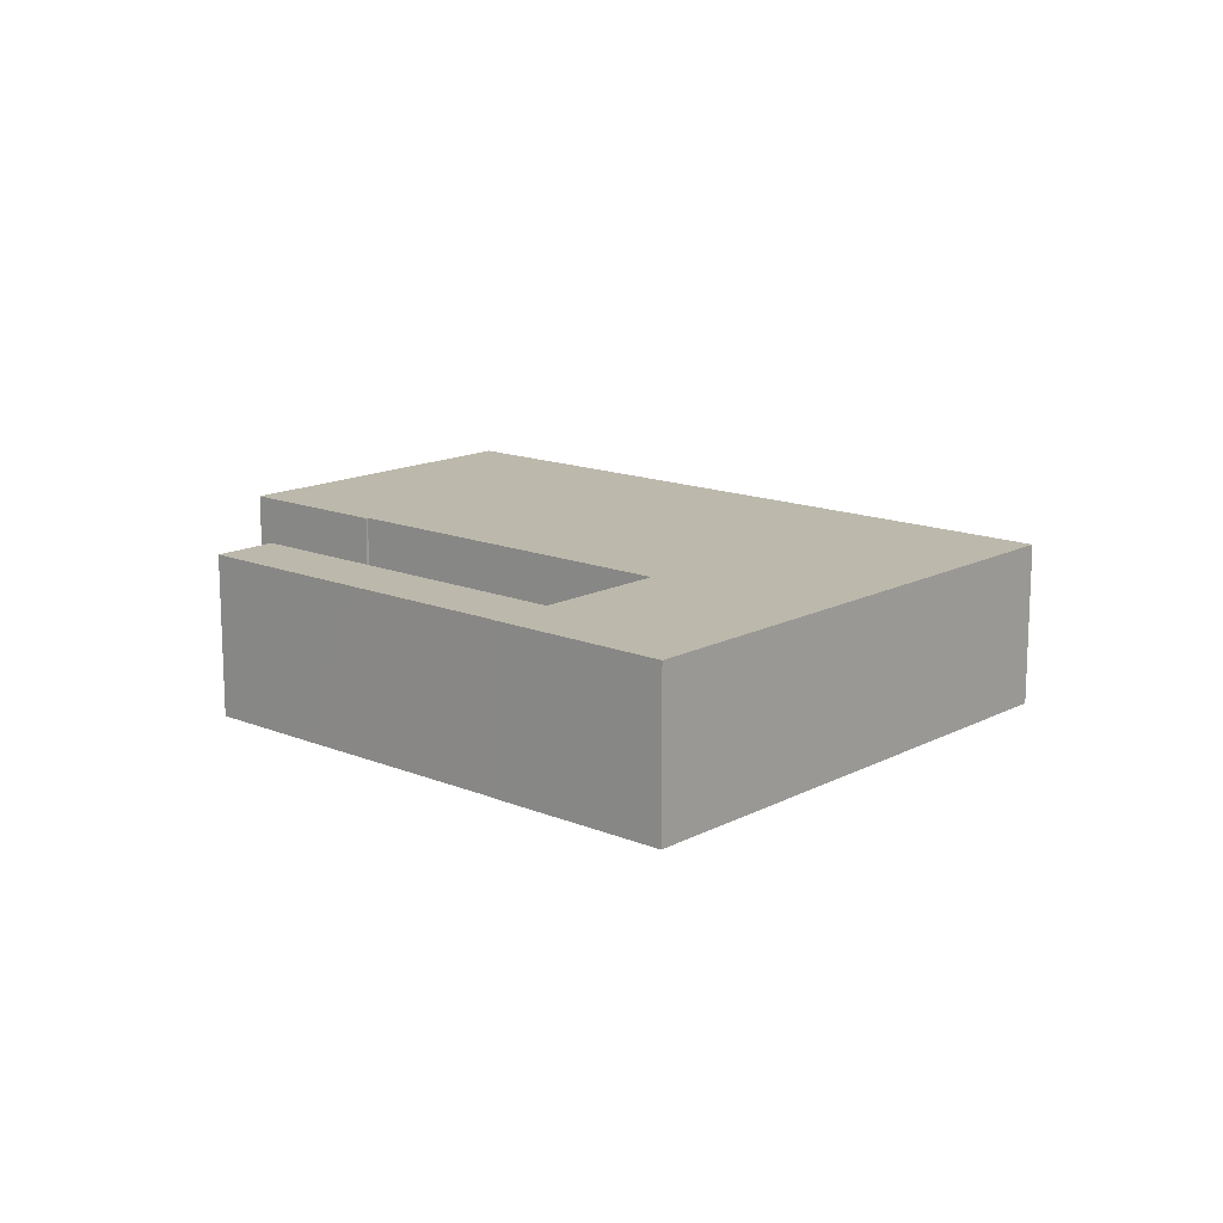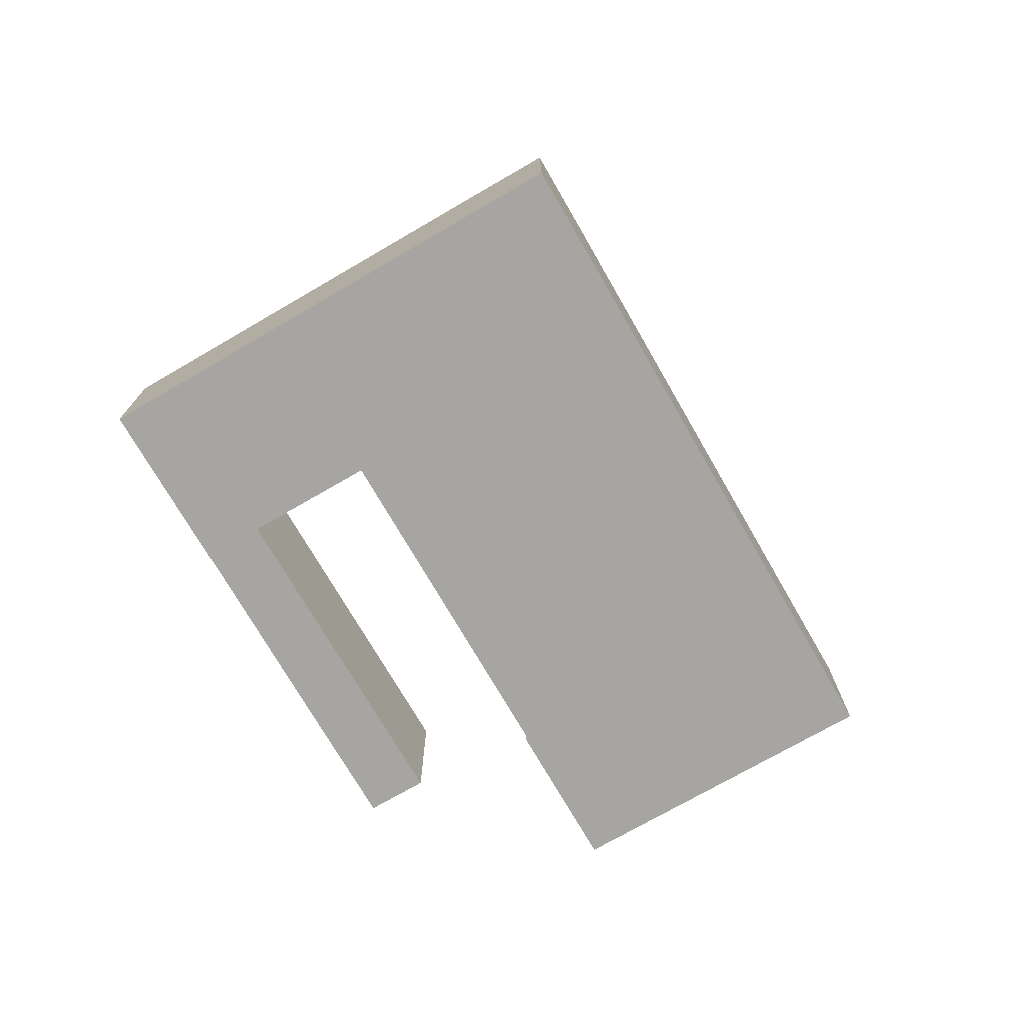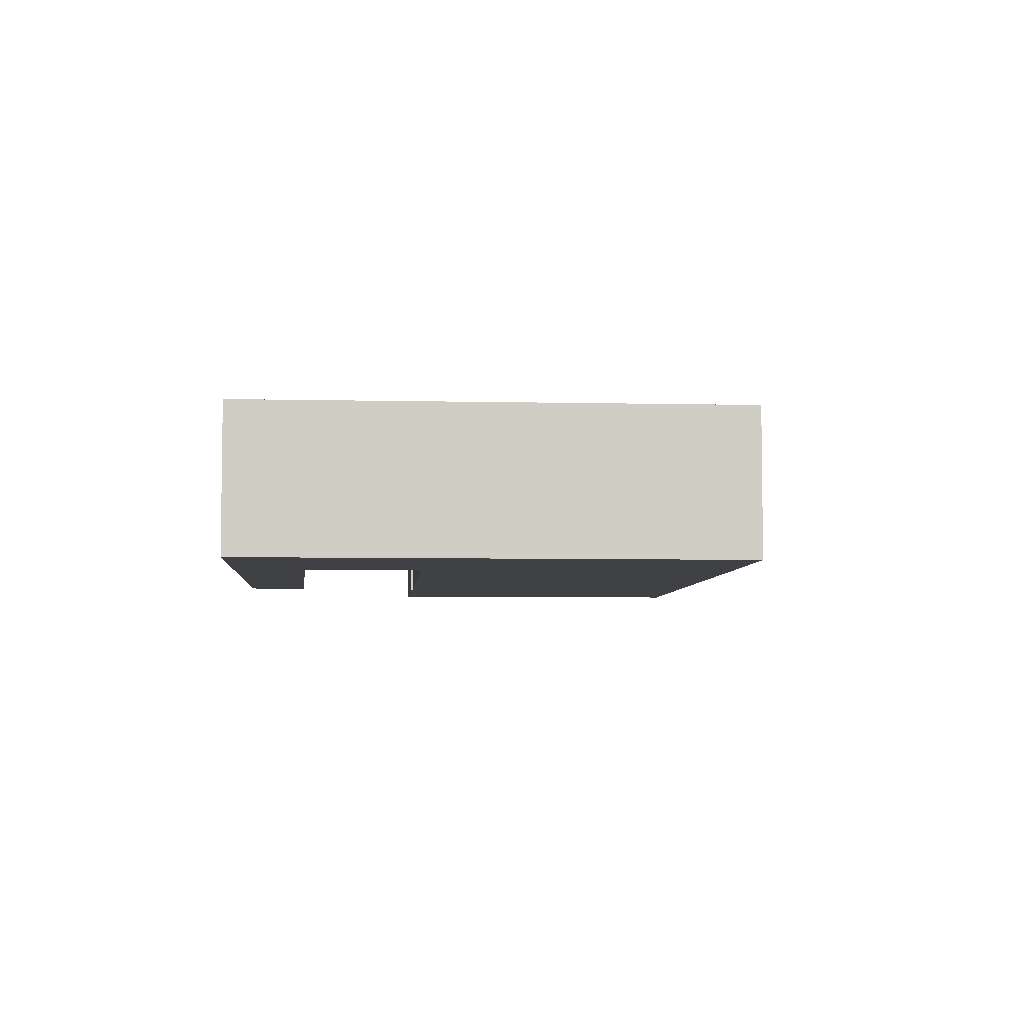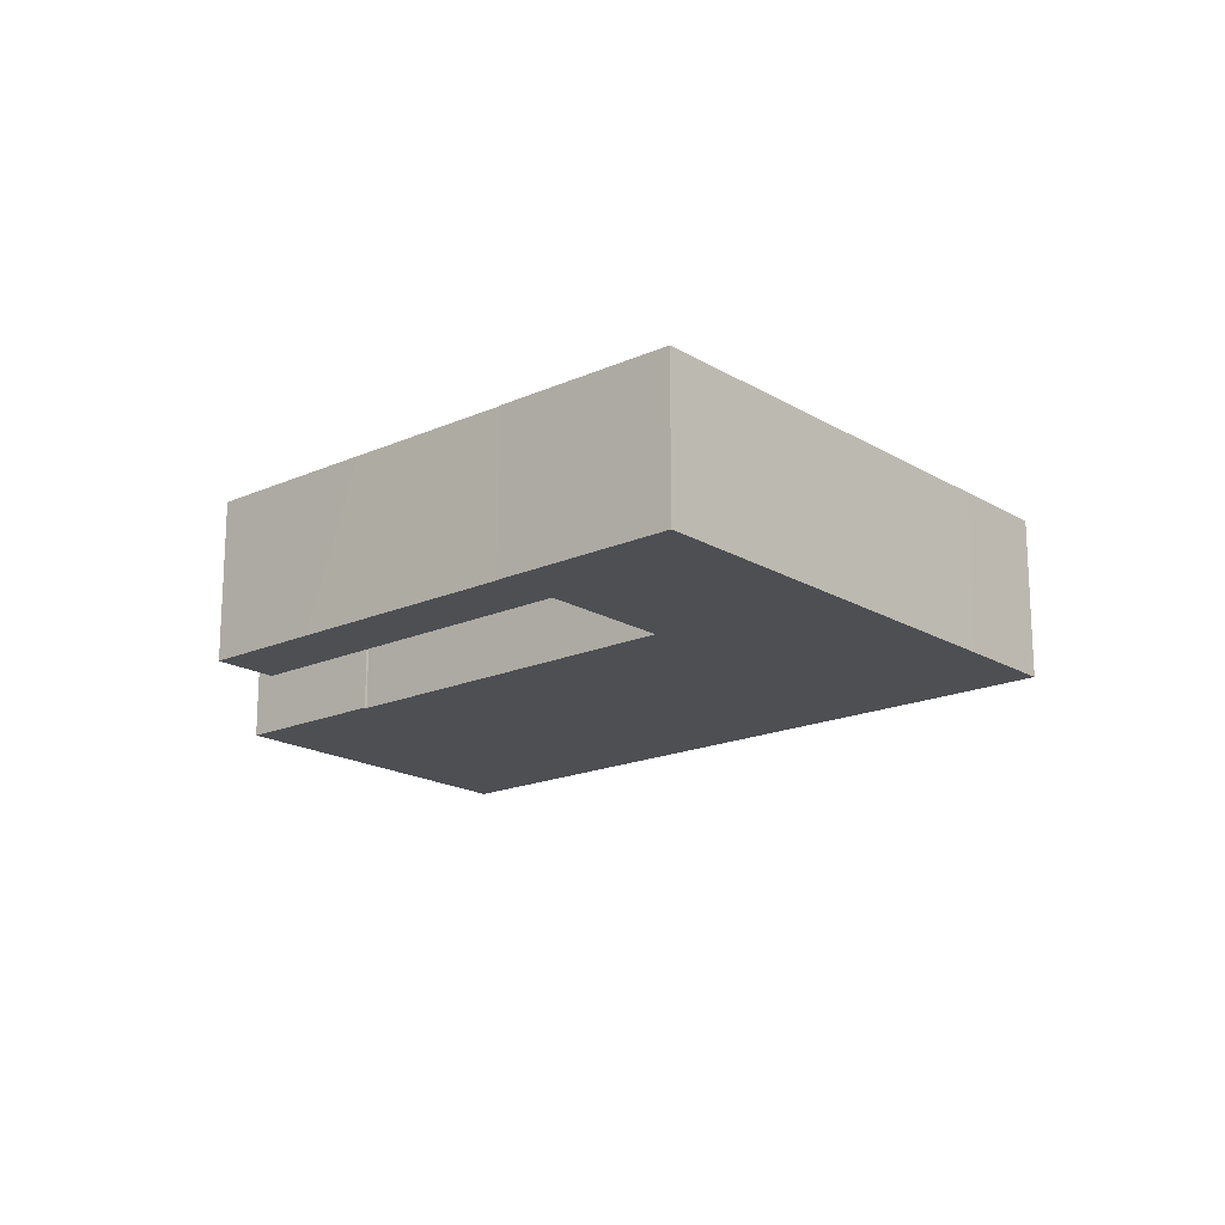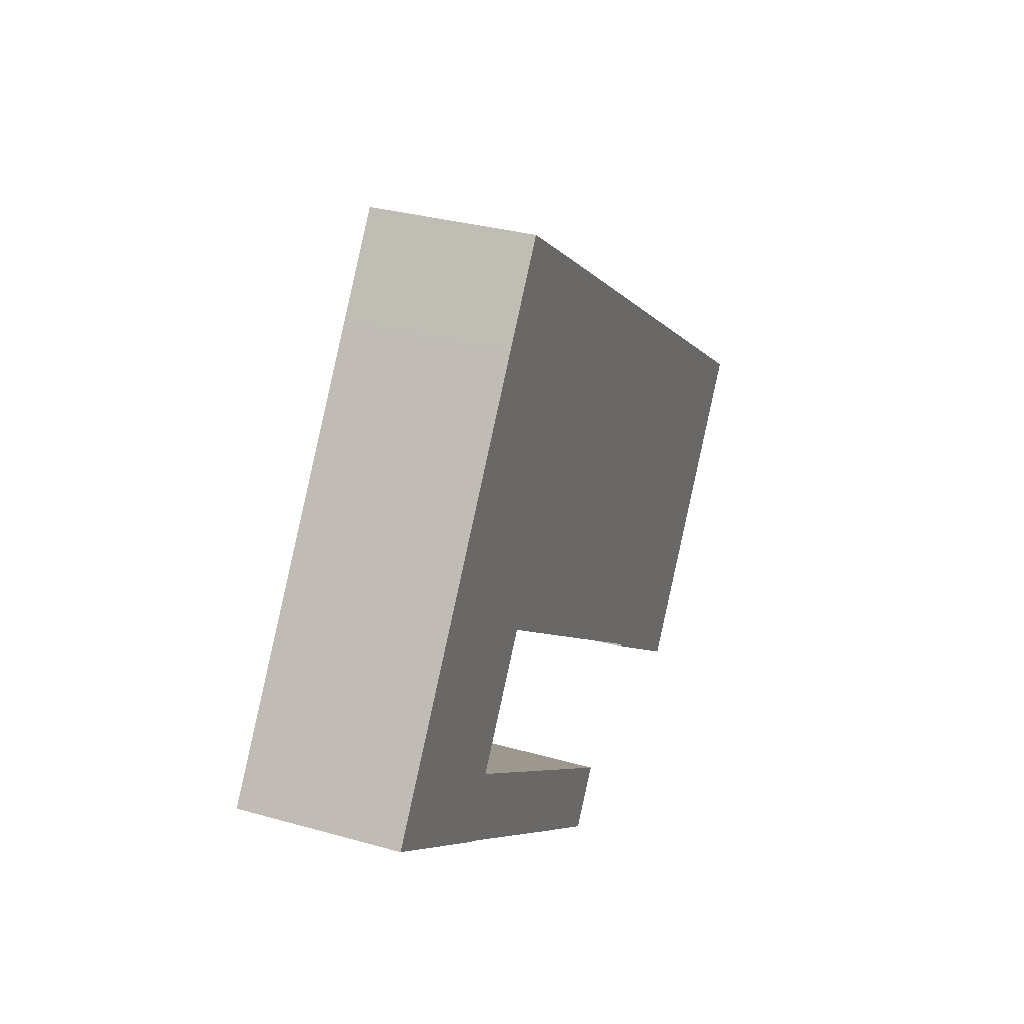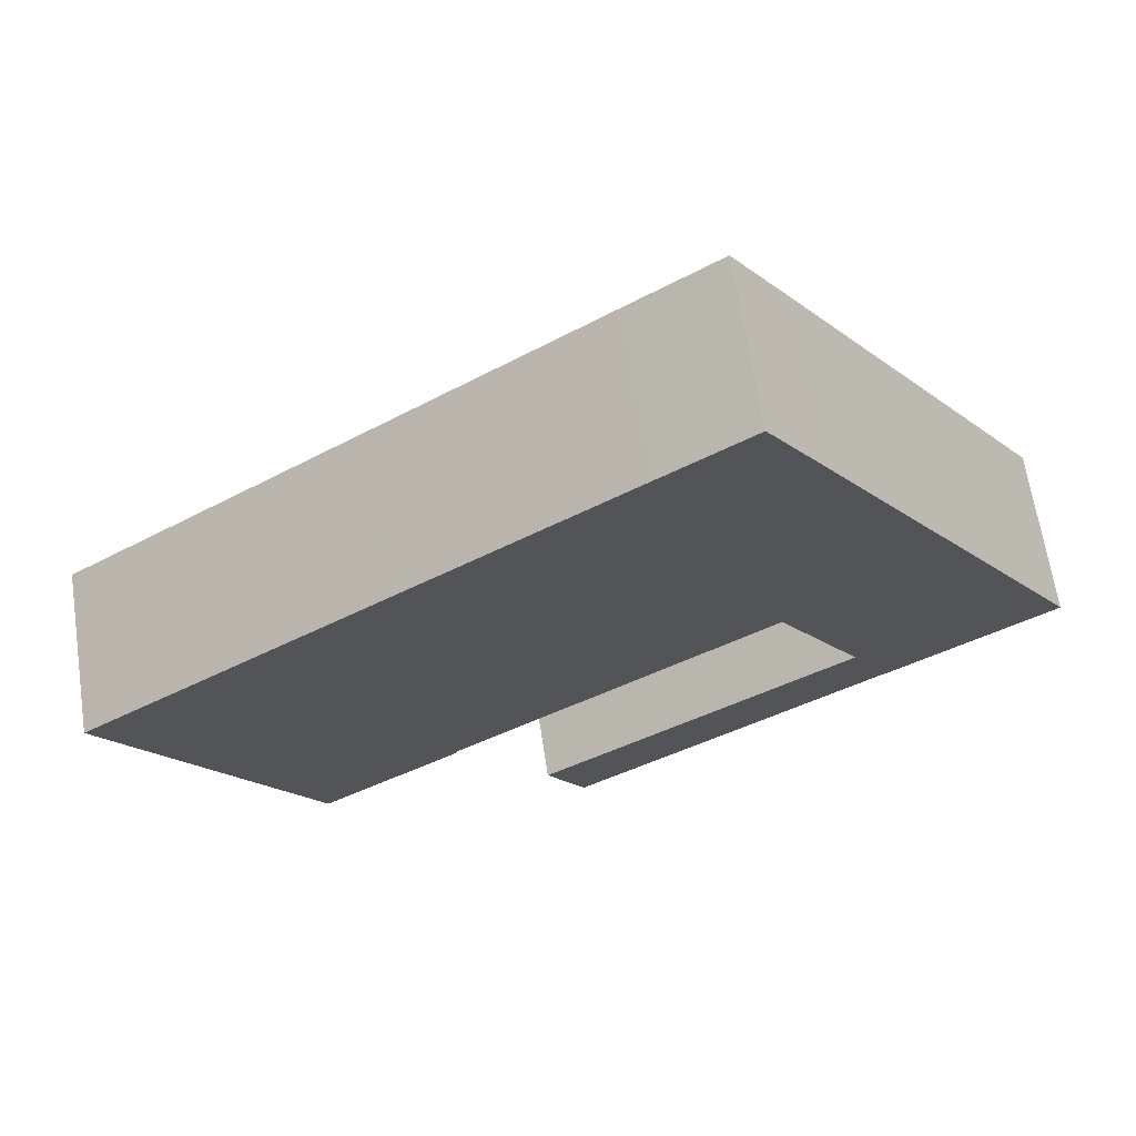
<metadata>
{"format":"obj","ext":"obj","renderer":"f3d","projection":"perspective","resolution":1024,"background":"white","views":[{"elev":14.6,"azim":-103.3,"up":"+Y"},{"elev":-73.9,"azim":-24.9,"up":"+Y"},{"elev":-5.5,"azim":-59.2,"up":"+Y"},{"elev":-18.0,"azim":-104.1,"up":"+Y"},{"elev":31.6,"azim":-68.1,"up":"+Z"},{"elev":65.6,"azim":171.4,"up":"+Z"}]}
</metadata>
<code>
v  15.53 16.02 -10.87
v  15.8 16.02 -10.96
v  15.75 16.02 -11.02
v  35.44 16.02 -24.79
v  49.2 16.02 -26.38
v  45.41 16.02 -31.77
v  19.3 16.02 -5.483
v  30.39 16.02 -21.23
v  0 16.02 9.812e-16
v  19.2 16.02 -5.412
v  19.27 16.02 -5.312
v  27.05 16.02 5.76
v  3.852 16.02 5.509
v  27.24 16.02 6.031
v  59.15 16.02 -16.64
v  91.79 16.02 2.816
v  71.82 16.02 -25.54
v  58.27 16.02 -16.02
v  58.42 16.02 -15.81
v  57.31 16.02 -15.03
v  27.32 16.02 5.973
v  77.15 16.02 13.13
v  66.37 16.02 20.72
v  11.62 16.02 16.62
v  66.17 16.02 20.86
v  61.97 16.02 23.82
v  61.94 16.02 23.84
v  51.52 16.02 31.18
v  25.52 16.02 36.5
v  47.34 16.02 34.13
v  47.13 16.02 34.27
v  40.44 16.02 38.99
v  31.61 16.02 45.15
v  27.89 16.02 39.87
v  58.27 9.809e-16 -16.02
v  58.42 9.68e-16 -15.81
v  0 0 0
v  3.852 -3.373e-16 5.509
v  11.62 -1.017e-15 16.62
v  25.52 -2.235e-15 36.5
v  27.89 -2.441e-15 39.87
v  31.61 -2.765e-15 45.15
v  40.44 -2.387e-15 38.99
v  47.13 -2.098e-15 34.27
v  47.34 -2.09e-15 34.13
v  51.52 -1.909e-15 31.18
v  61.94 -1.46e-15 23.84
v  61.97 -1.459e-15 23.82
v  66.17 -1.277e-15 20.86
v  66.37 -1.269e-15 20.72
v  77.15 -8.039e-16 13.13
v  91.79 -1.724e-16 2.816
v  19.2 3.314e-16 -5.412
v  49.2 1.615e-15 -26.38
v  19.3 3.357e-16 -5.483
v  71.82 1.564e-15 -25.54
v  27.24 -3.693e-16 6.031
v  19.27 3.253e-16 -5.312
v  27.05 -3.527e-16 5.76
v  45.41 1.945e-15 -31.77
v  15.8 6.711e-16 -10.96
v  15.75 6.749e-16 -11.02
v  59.15 1.019e-15 -16.64
v  57.31 9.206e-16 -15.03
v  27.32 -3.657e-16 5.973
v  35.44 1.518e-15 -24.79
v  30.39 1.3e-15 -21.23
v  15.53 6.655e-16 -10.87
g defaultobject
f 1 2 3
f 4 5 6
f 5 4 7
f 7 4 8
f 7 8 2
f 7 2 1
f 7 1 9
f 7 9 10
f 10 9 11
f 11 9 12
f 12 9 13
f 12 13 14
f 15 16 17
f 16 15 18
f 16 18 19
f 16 19 20
f 16 20 21
f 16 21 22
f 22 21 23
f 23 21 14
f 23 14 13
f 23 13 24
f 23 24 25
f 25 24 26
f 26 24 27
f 27 24 28
f 28 24 29
f 28 29 30
f 30 29 31
f 31 29 32
f 32 29 33
f 33 29 34
f 35 19 18
f 19 35 36
f 37 13 9
f 13 37 38
f 13 38 24
f 24 38 39
f 24 39 29
f 29 39 40
f 29 40 34
f 34 40 33
f 33 40 41
f 33 41 42
f 42 32 33
f 32 42 43
f 32 43 31
f 31 43 44
f 31 44 30
f 30 44 28
f 28 44 27
f 27 44 45
f 27 45 46
f 27 46 47
f 27 47 26
f 26 47 25
f 25 47 23
f 23 47 22
f 22 47 48
f 22 48 49
f 22 49 50
f 22 50 51
f 22 51 16
f 16 51 52
f 53 7 10
f 7 53 5
f 5 53 54
f 54 53 55
f 52 17 16
f 17 52 56
f 57 12 14
f 12 57 11
f 11 57 10
f 10 57 58
f 10 58 53
f 58 57 59
f 54 6 5
f 6 54 60
f 61 3 2
f 3 61 62
f 56 15 17
f 15 56 18
f 18 56 35
f 35 56 63
f 36 20 19
f 20 36 21
f 21 36 64
f 21 64 65
f 21 65 14
f 14 65 57
f 60 4 6
f 4 60 8
f 8 60 66
f 8 66 2
f 2 66 67
f 2 67 61
f 62 1 3
f 1 62 9
f 9 62 37
f 37 62 68
f 67 53 61
f 53 67 55
f 55 67 54
f 54 67 66
f 54 66 60
f 63 36 35
f 68 38 37
f 38 68 39
f 39 68 40
f 40 68 62
f 40 62 61
f 40 61 53
f 40 53 58
f 40 58 59
f 40 59 41
f 41 59 57
f 41 57 65
f 41 65 64
f 41 64 42
f 42 64 43
f 43 64 44
f 44 64 45
f 45 64 46
f 46 64 47
f 47 64 36
f 47 36 63
f 47 63 56
f 47 56 48
f 48 56 49
f 49 56 50
f 50 56 51
f 51 56 52

</code>
